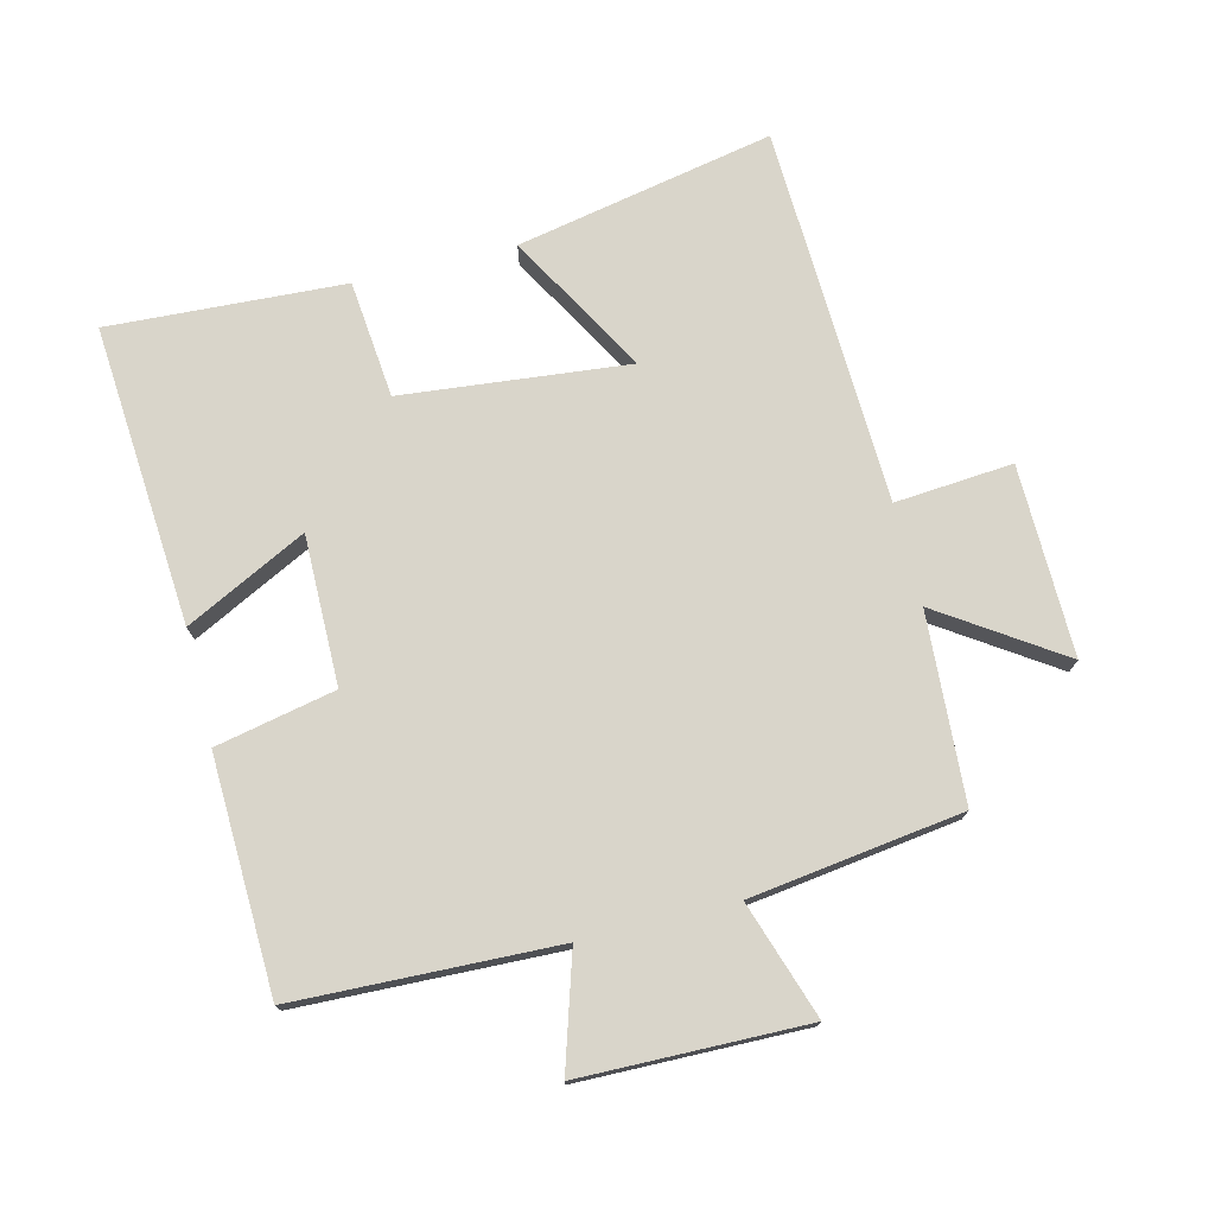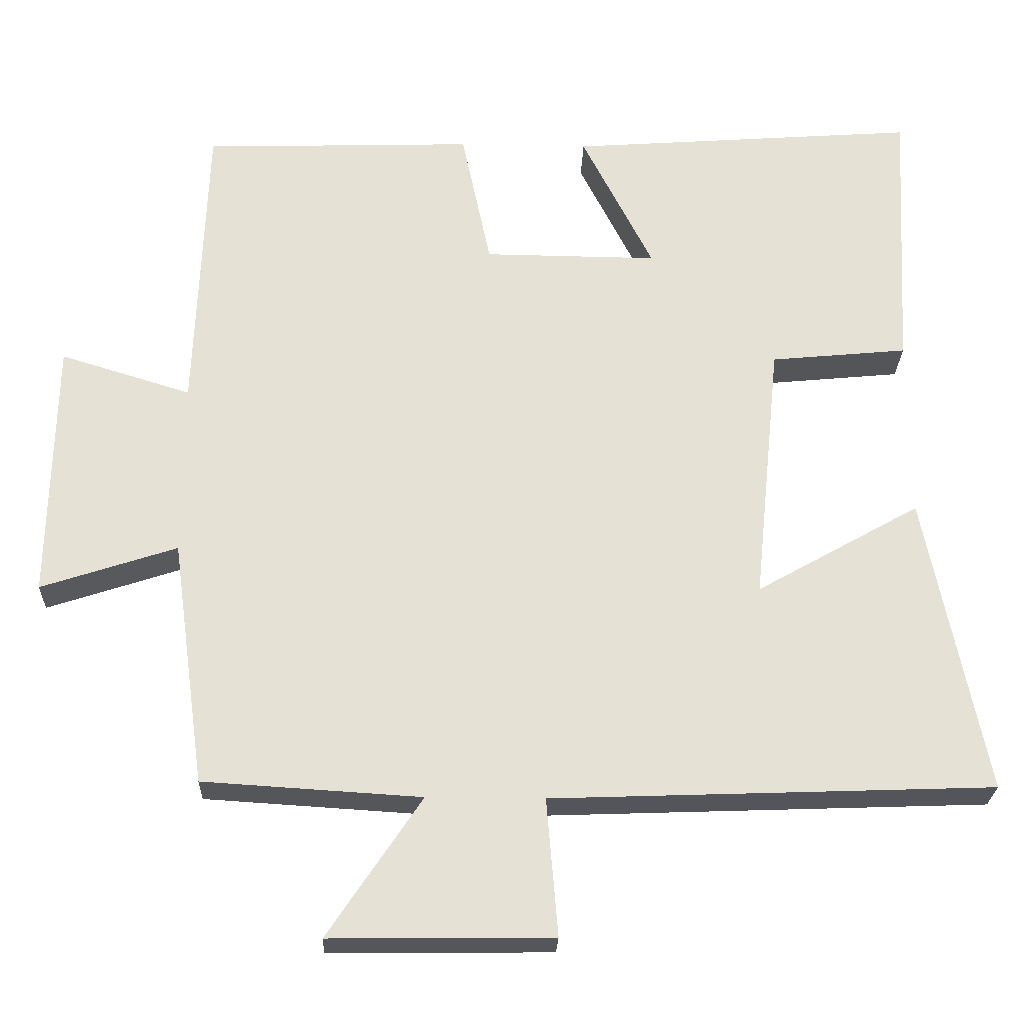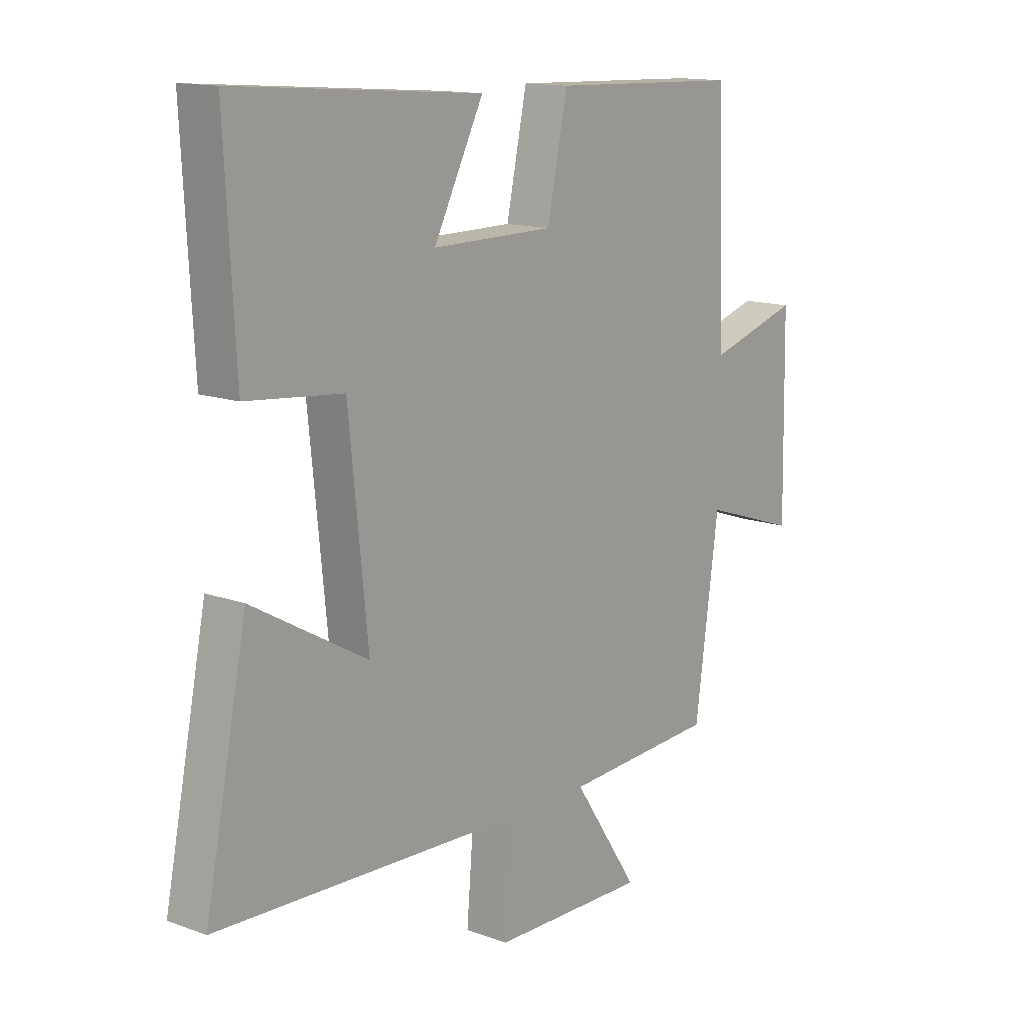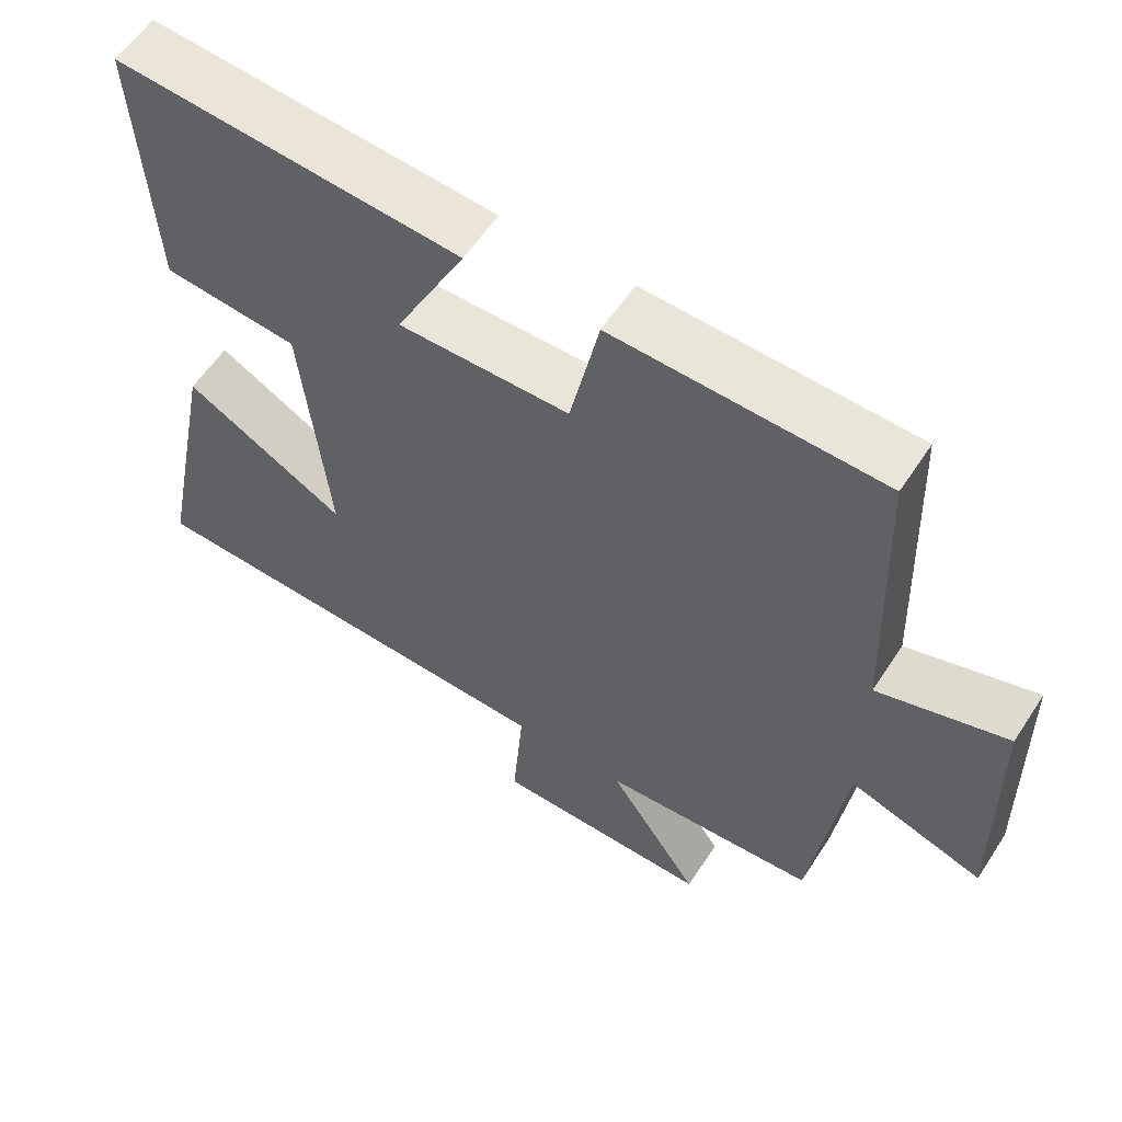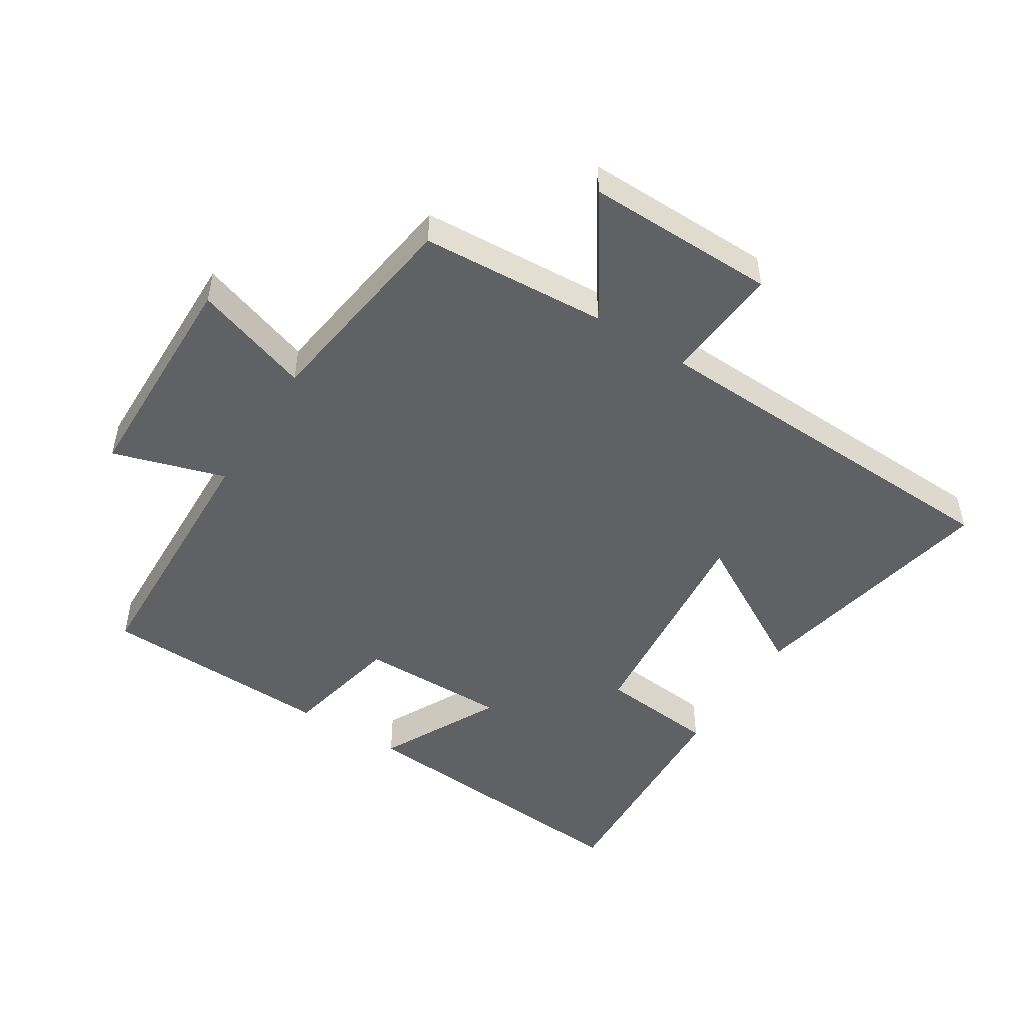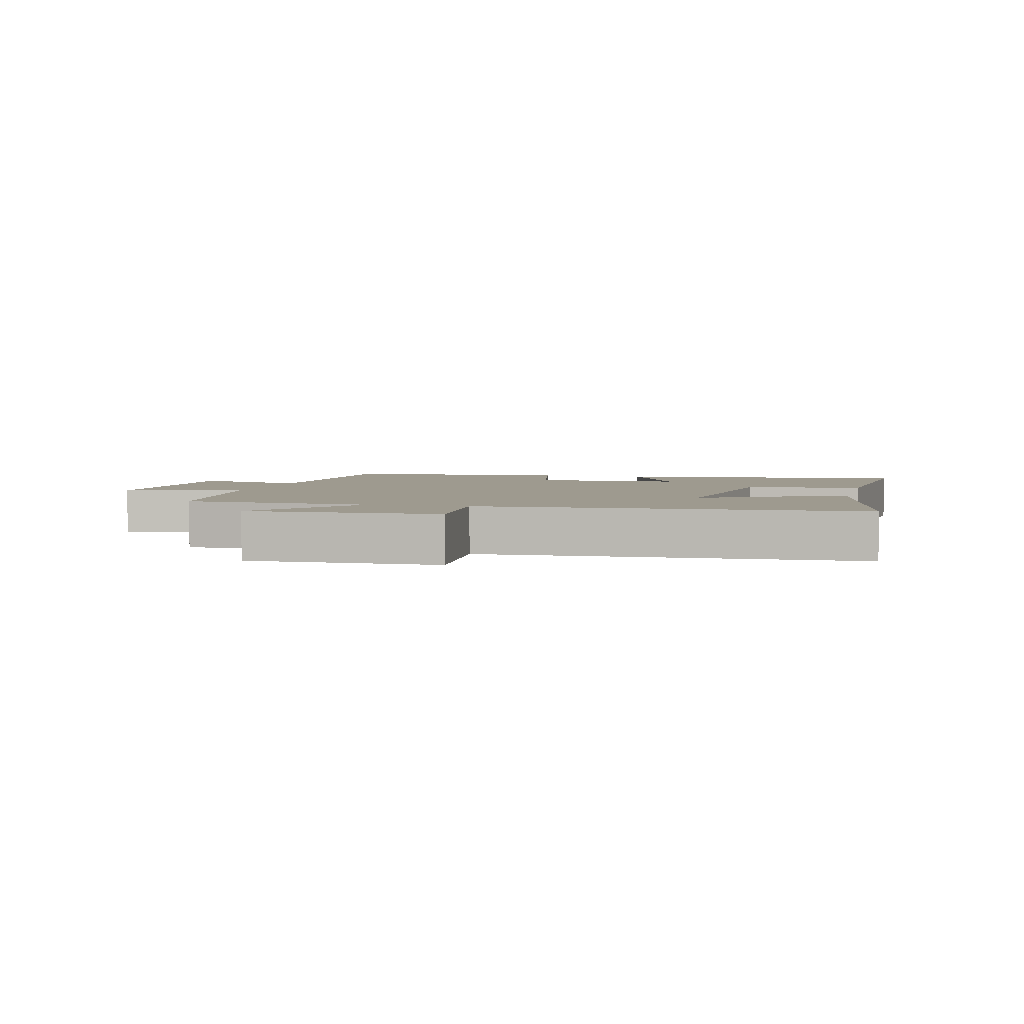
<metadata>
{"format":"obj","ext":"obj","renderer":"f3d","projection":"perspective","resolution":1024,"background":"white","views":[{"elev":74.7,"azim":76.1,"up":"+Y"},{"elev":-25.3,"azim":178.1,"up":"+Z"},{"elev":13.8,"azim":-51.0,"up":"+Z"},{"elev":58.2,"azim":32.9,"up":"+Z"},{"elev":-49.1,"azim":147.6,"up":"+Y"},{"elev":3.6,"azim":-165.9,"up":"+Y"}]}
</metadata>
<code>
v -0.58 0.07 -0.478
v -0.5 0.07 -0.078
v -0.281 0.07 -0.202
v -0.317 0.07 0.15
v -0.5 0.07 0.168
v -0.52 0.07 0.535
v -0.053 0.07 0.5
v -0.148 0.07 0.312
v 0.084 0.07 0.314
v 0.123 0.07 0.5
v 0.486 0.07 0.488
v 0.5 0.07 0.083
v 0.675 0.07 0.137
v 0.681 0.07 -0.213
v 0.5 0.07 -0.153
v 0.455 0.07 -0.482
v 0.164 0.07 -0.5
v 0.289 0.07 -0.687
v -0.007 0.07 -0.683
v 0.008 0.07 -0.5
v -0.58 0 -0.478
v -0.5 0 -0.078
v -0.281 0 -0.202
v -0.317 0 0.15
v -0.5 0 0.168
v -0.52 0 0.535
v -0.053 0 0.5
v -0.148 0 0.312
v 0.084 0 0.314
v 0.123 0 0.5
v 0.486 0 0.488
v 0.5 0 0.083
v 0.675 0 0.137
v 0.681 0 -0.213
v 0.5 0 -0.153
v 0.455 0 -0.482
v 0.164 0 -0.5
v 0.289 0 -0.687
v -0.007 0 -0.683
v 0.008 0 -0.5
f 17 18 19 20
f 17 20 1
f 16 17 1
f 15 16 1
f 12 13 14 15
f 11 12 15
f 10 11 15
f 9 10 15
f 8 9 15
f 6 7 8
f 5 6 8
f 4 5 8
f 3 4 8 15
f 1 2 3
f 1 3 15
f 40 39 38 37
f 21 40 37
f 21 37 36
f 21 36 35
f 35 34 33 32
f 35 32 31
f 35 31 30
f 35 30 29
f 35 29 28
f 28 27 26
f 28 26 25
f 28 25 24
f 35 28 24 23
f 23 22 21
f 35 23 21
f 1 21 22 2
f 2 22 23 3
f 3 23 24 4
f 4 24 25 5
f 5 25 26 6
f 6 26 27 7
f 7 27 28 8
f 8 28 29 9
f 9 29 30 10
f 10 30 31 11
f 11 31 32 12
f 12 32 33 13
f 13 33 34 14
f 14 34 35 15
f 15 35 36 16
f 16 36 37 17
f 17 37 38 18
f 18 38 39 19
f 19 39 40 20
f 20 40 21 1

</code>
